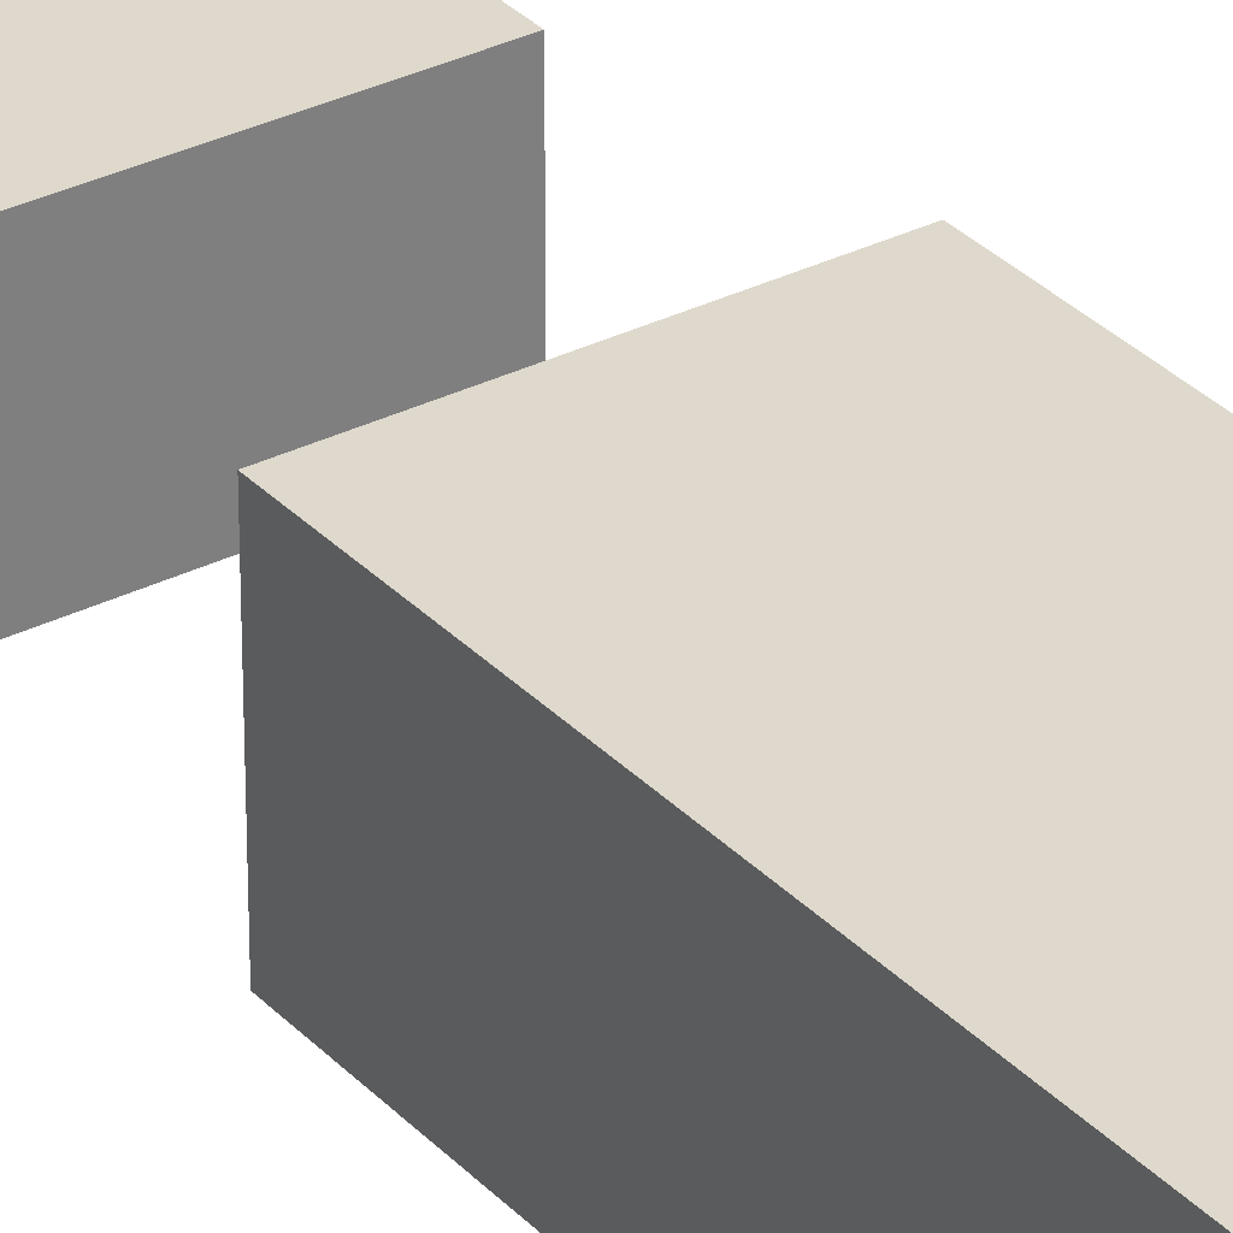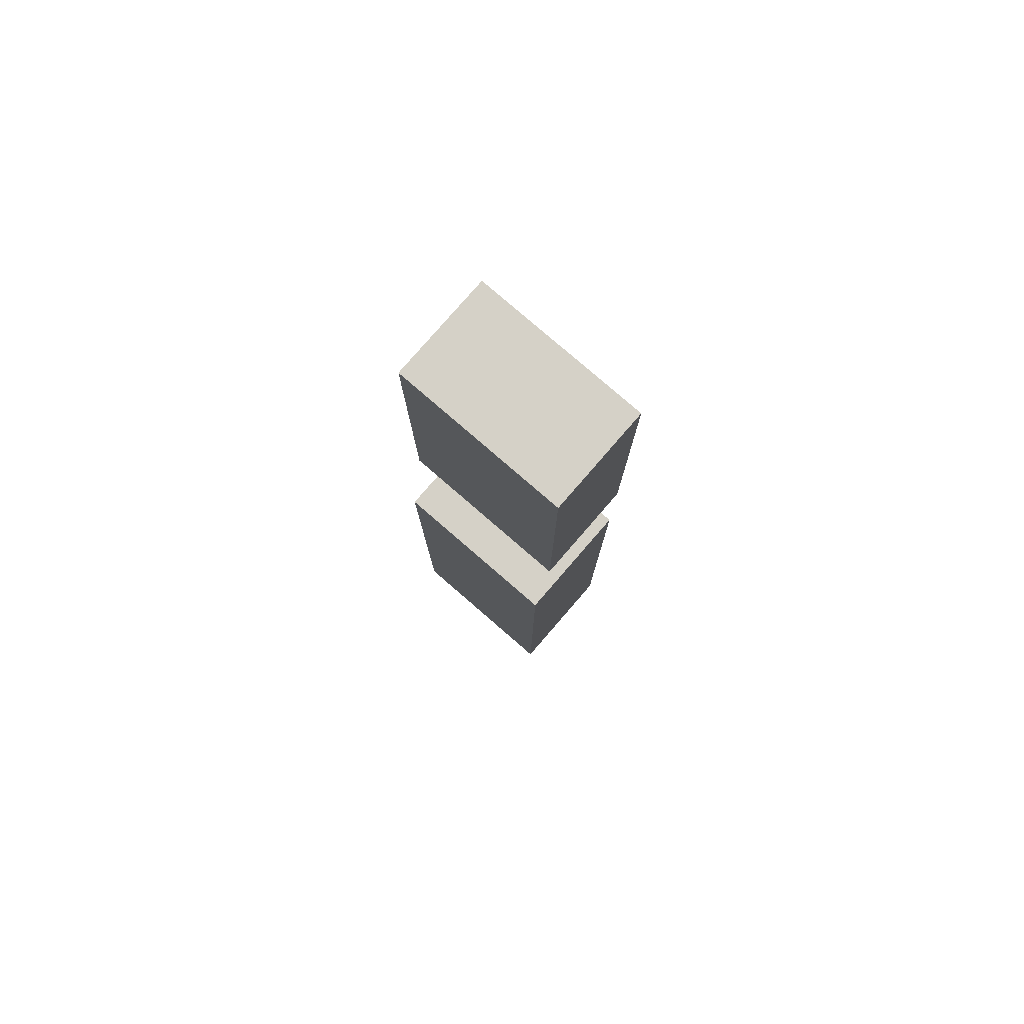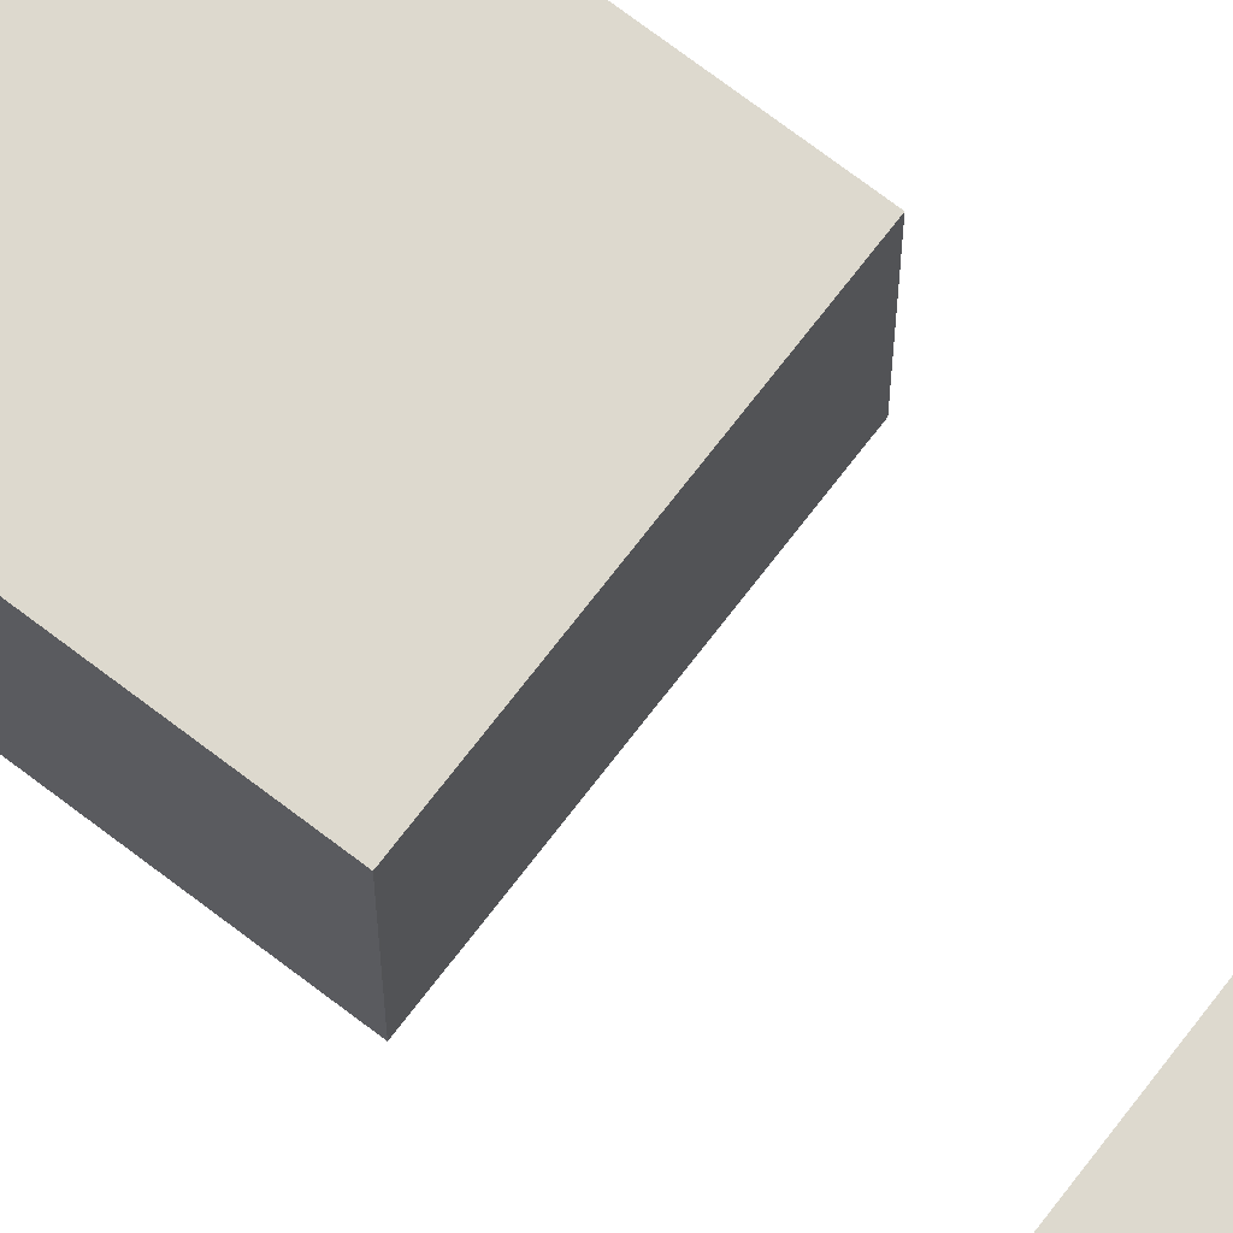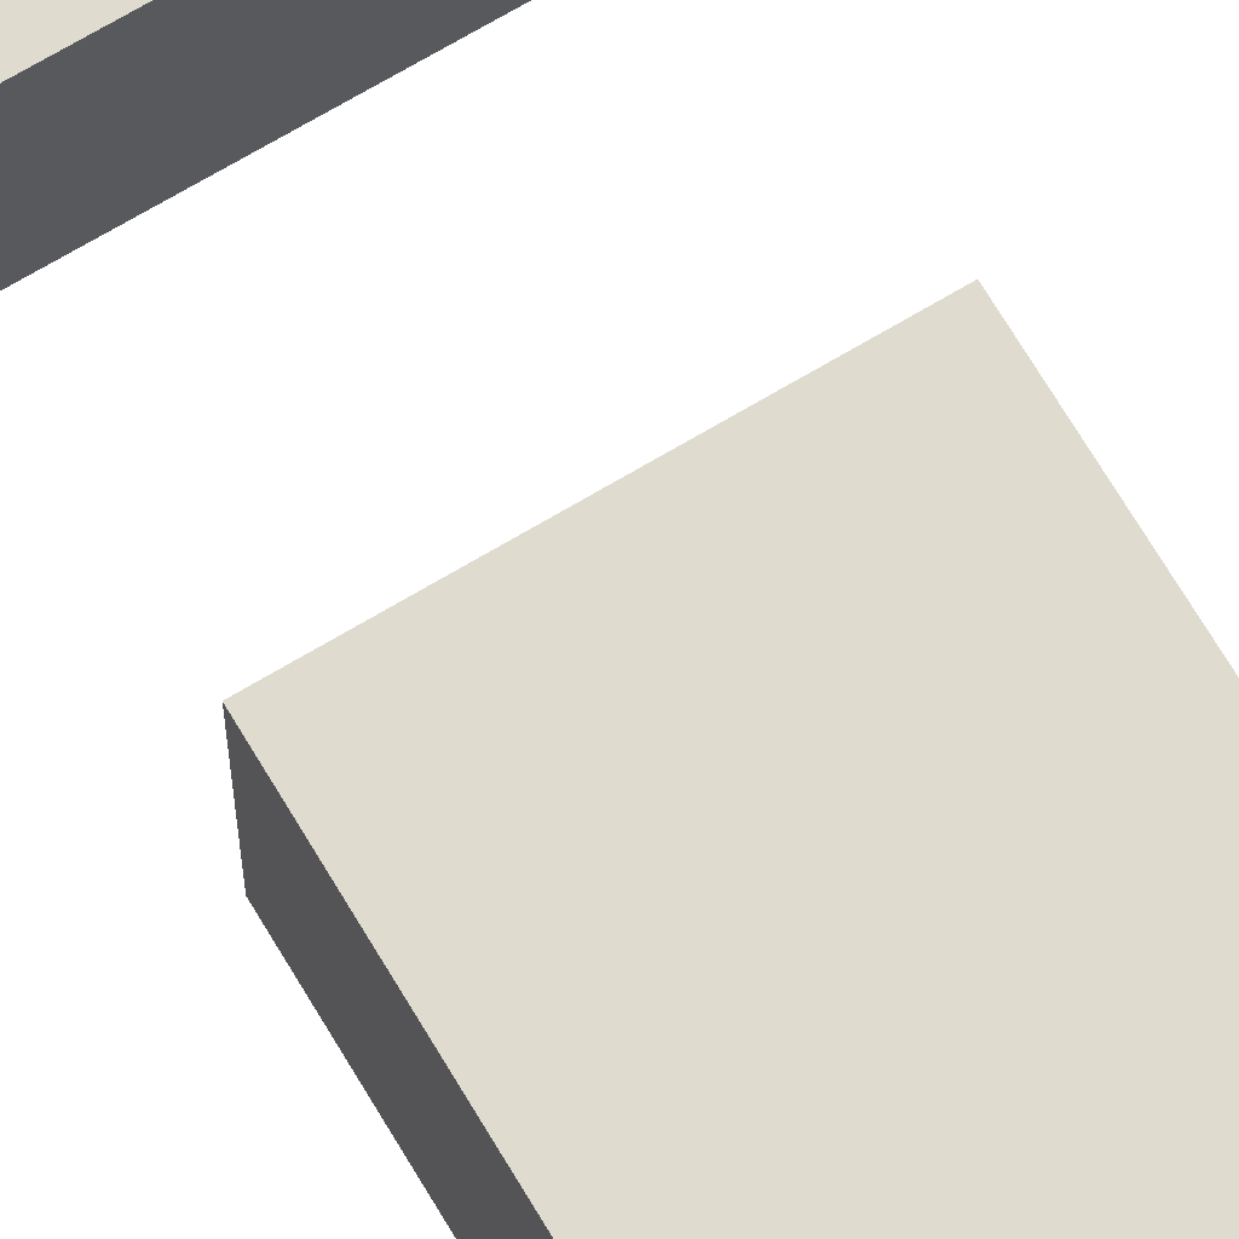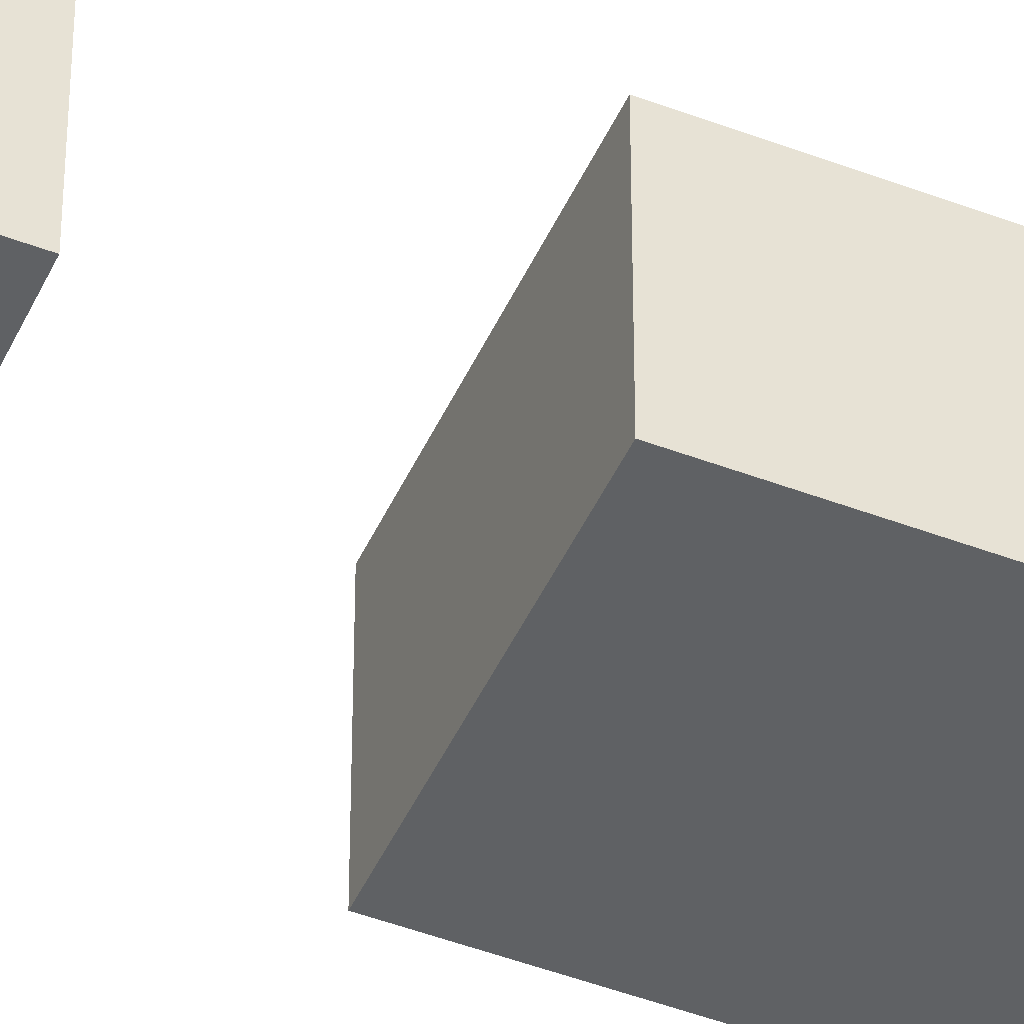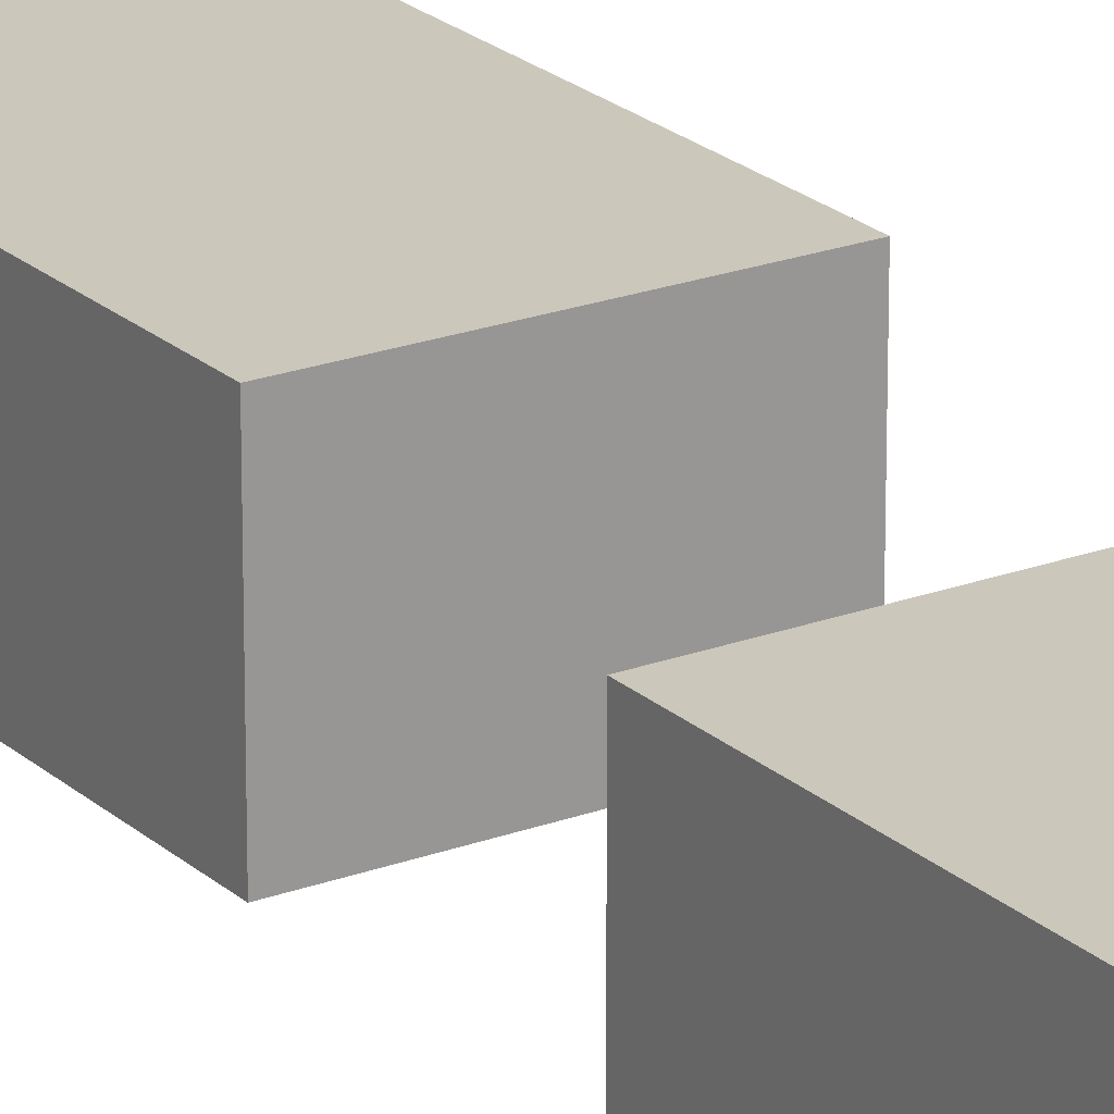
<metadata>
{"format":"obj","ext":"obj","renderer":"f3d","projection":"perspective","resolution":1024,"background":"white","views":[{"elev":31.9,"azim":144.8,"up":"+Y"},{"elev":79.2,"azim":-139.1,"up":"+Z"},{"elev":71.8,"azim":-52.6,"up":"+Y"},{"elev":70.4,"azim":149.2,"up":"+Y"},{"elev":-46.6,"azim":66.5,"up":"+Y"},{"elev":21.7,"azim":-33.4,"up":"+Y"}]}
</metadata>
<code>
v -2334 130 -1914
v -2517 0 -1914
v -2517 130 -1914
v -2334 0 -1914
v -2517 0 -1914
v -2517 130 -1914
v -2517 130 -1398
v -2517 0 -1398
v -2517 0 -1398
v -2517 130 -1398
v -2334 130 -1398
v -2334 0 -1398
v -2334 130 -1398
v -2334 0 -1914
v -2334 130 -1914
v -2334 0 -1398
v -2334 130 -1398
v -2517 130 -1398
v -2517 130 -1914
v -2334 130 -1914
v -2517 0 -1914
v -2334 0 -1914
v -2334 0 -1398
v -2517 0 -1398
v -2334 110 -1247
v -2517 0 -1247
v -2517 110 -1247
v -2334 0 -1247
v -2517 0 -1247
v -2517 110 -1247
v -2517 110 -896
v -2517 0 -896
v -2517 0 -896
v -2517 110 -896
v -2334 110 -896
v -2334 0 -896
v -2334 110 -896
v -2334 0 -1247
v -2334 110 -1247
v -2334 0 -896
v -2334 110 -896
v -2517 110 -896
v -2517 110 -1247
v -2334 110 -1247
v -2517 0 -1247
v -2334 0 -1247
v -2334 0 -896
v -2517 0 -896
f -48 -47 -46
f -47 -48 -45
f -44 -43 -42
f -44 -42 -41
f -40 -39 -38
f -40 -38 -37
f -36 -35 -34
f -35 -36 -33
f -32 -31 -30
f -32 -30 -29
f -28 -27 -26
f -28 -26 -25
f -24 -23 -22
f -23 -24 -21
f -20 -19 -18
f -20 -18 -17
f -16 -15 -14
f -16 -14 -13
f -12 -11 -10
f -11 -12 -9
f -8 -7 -6
f -8 -6 -5
f -4 -3 -2
f -4 -2 -1

</code>
